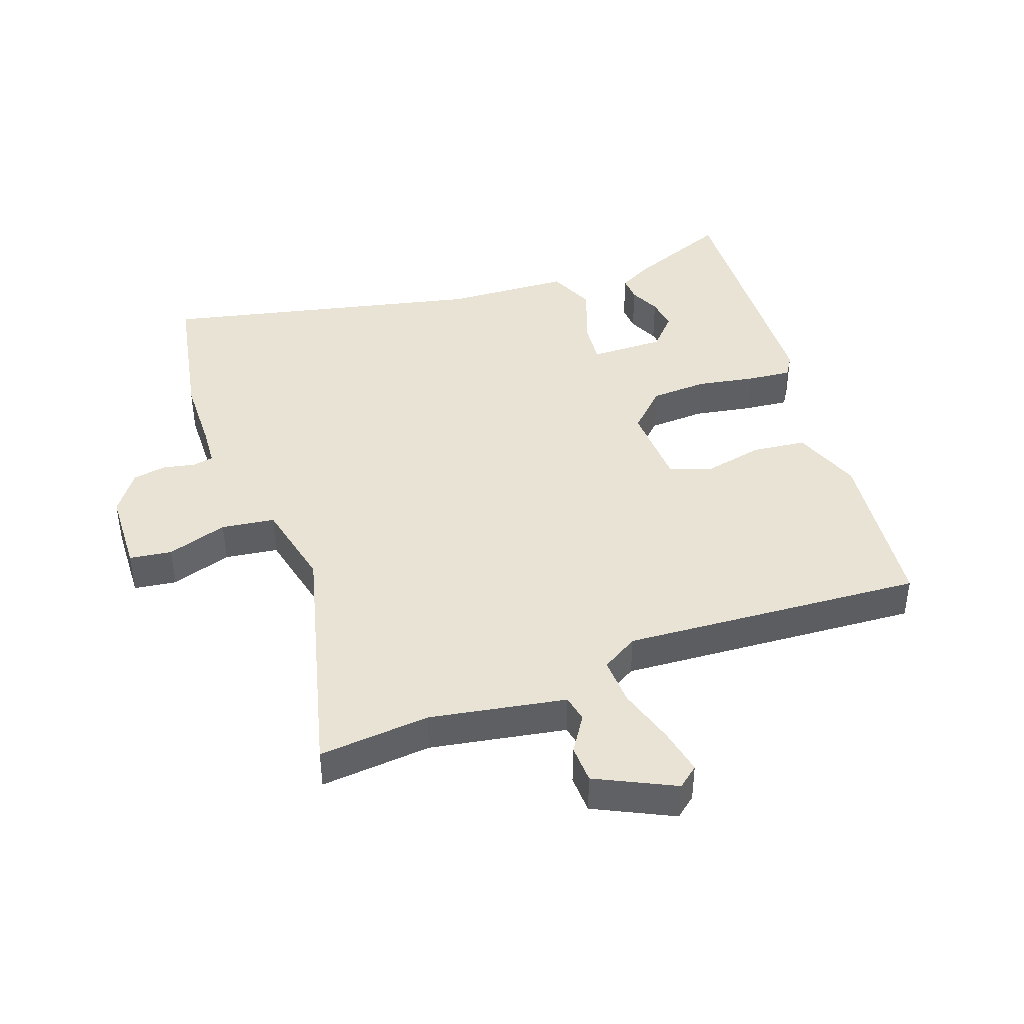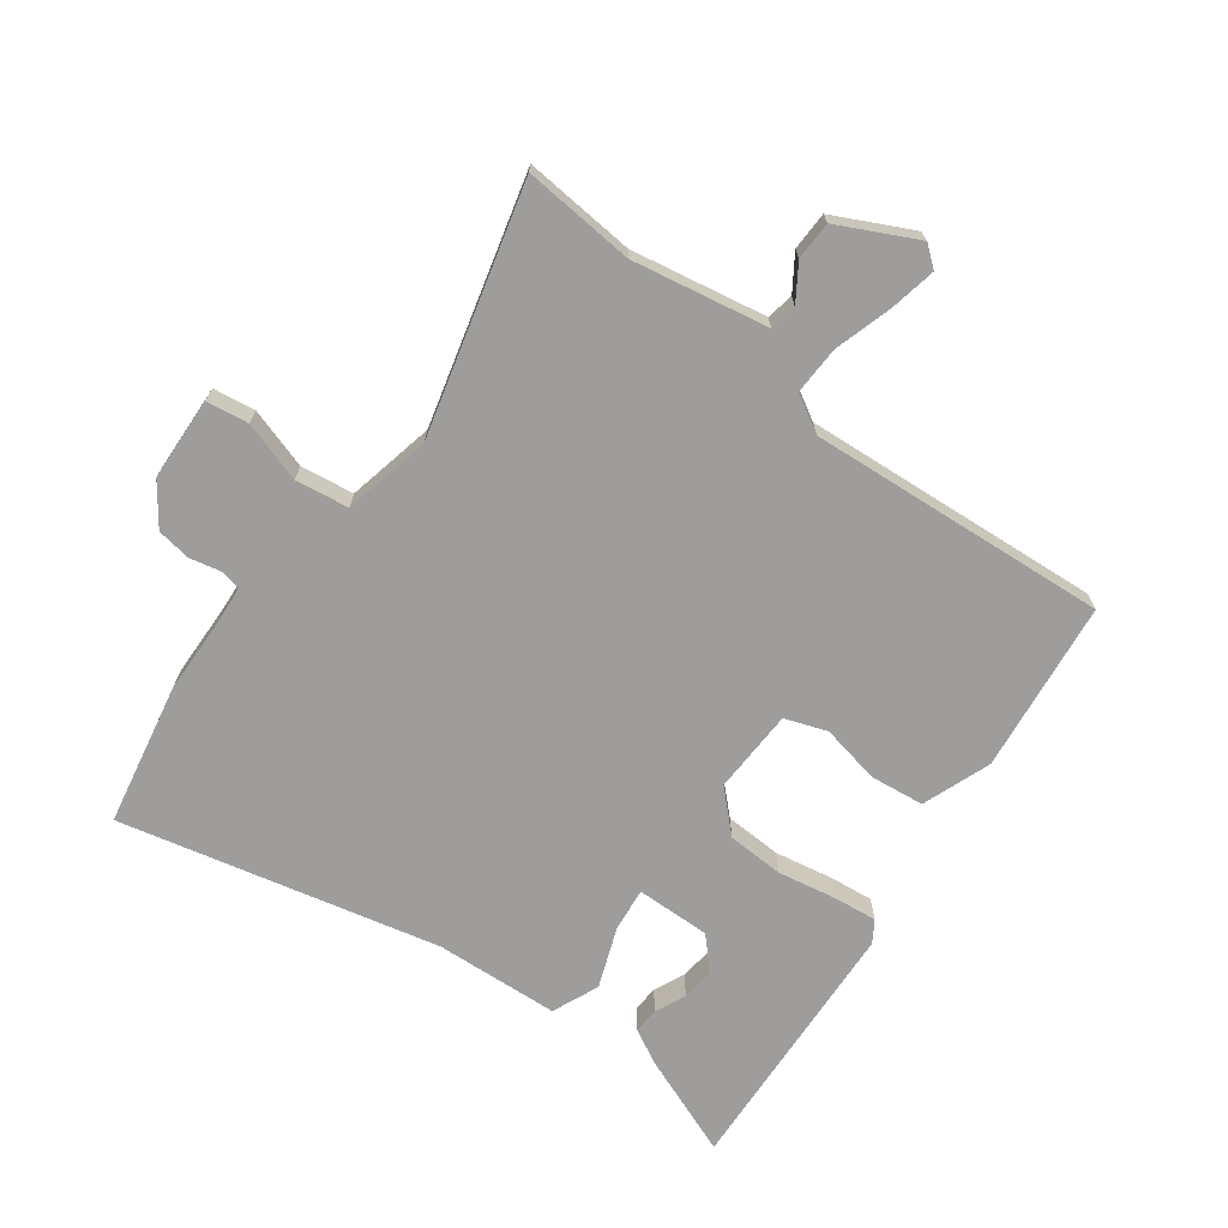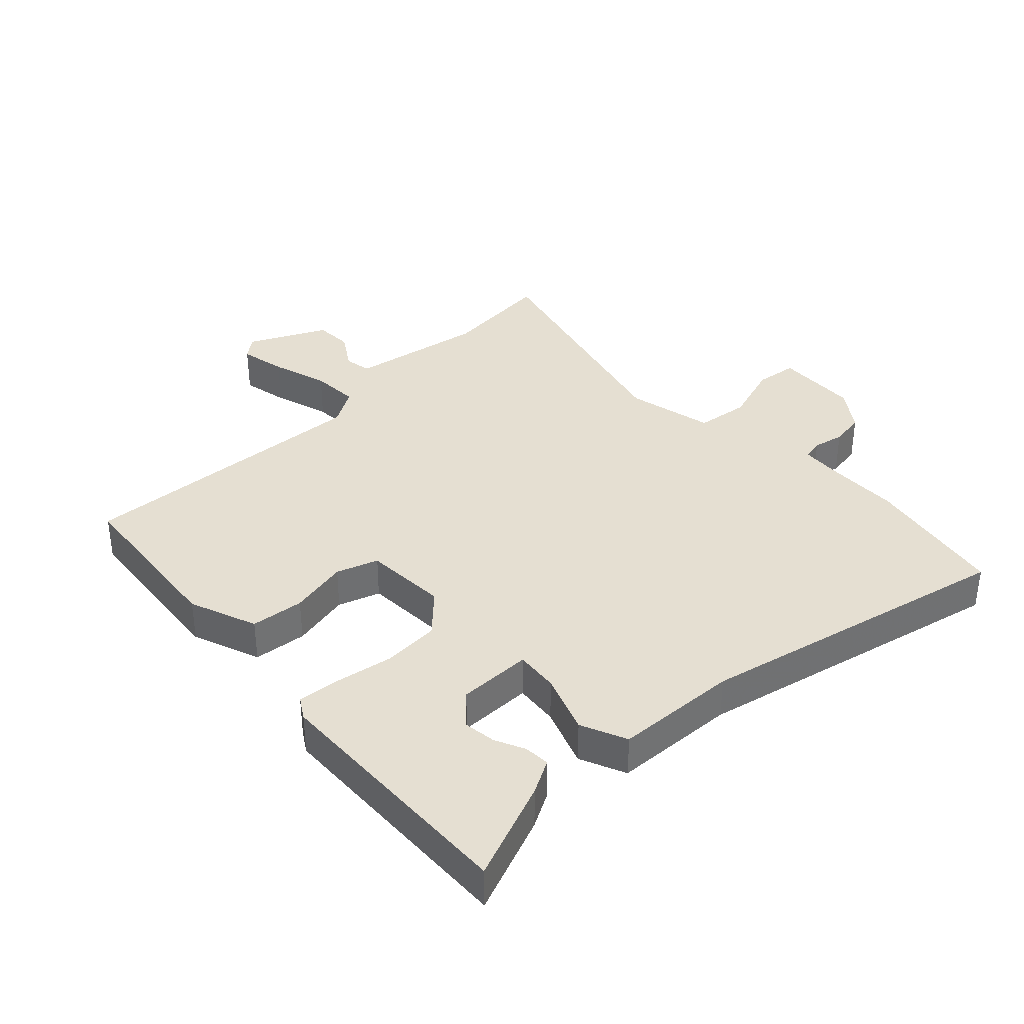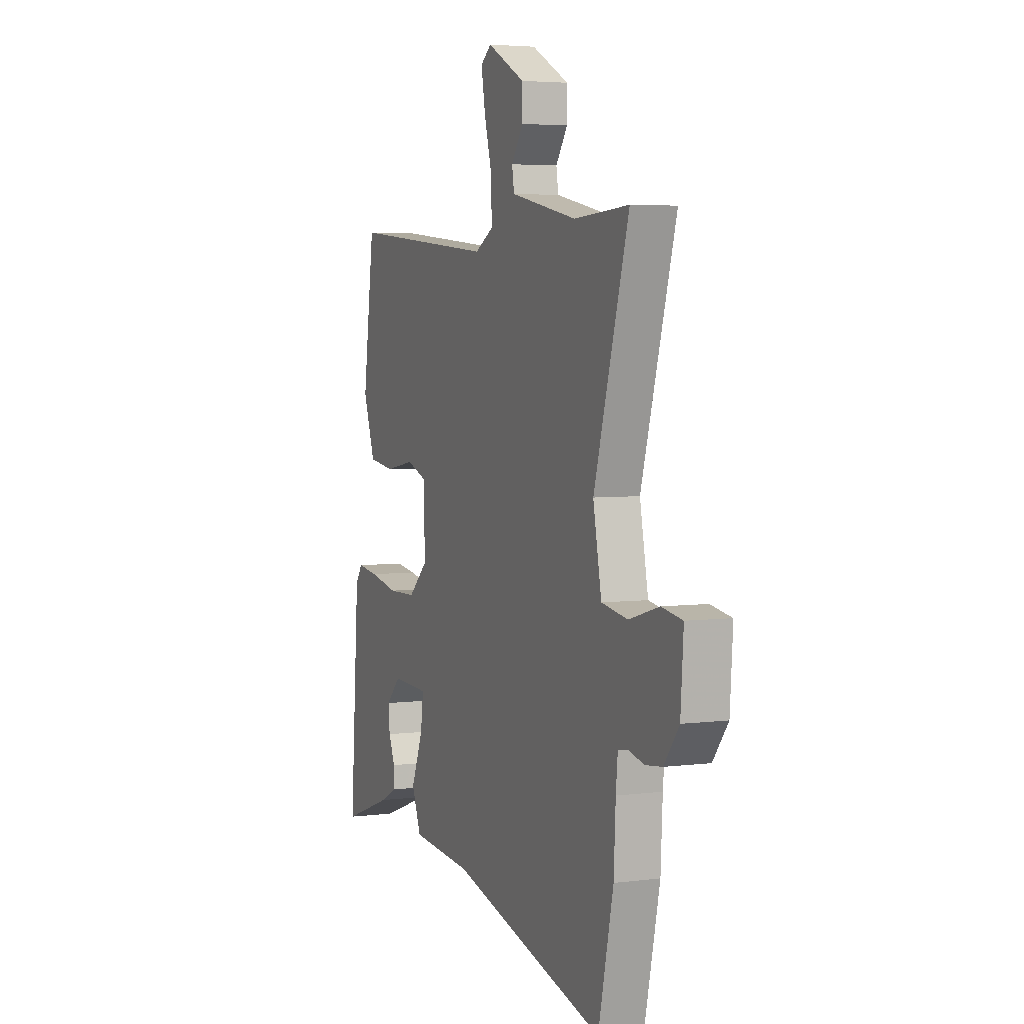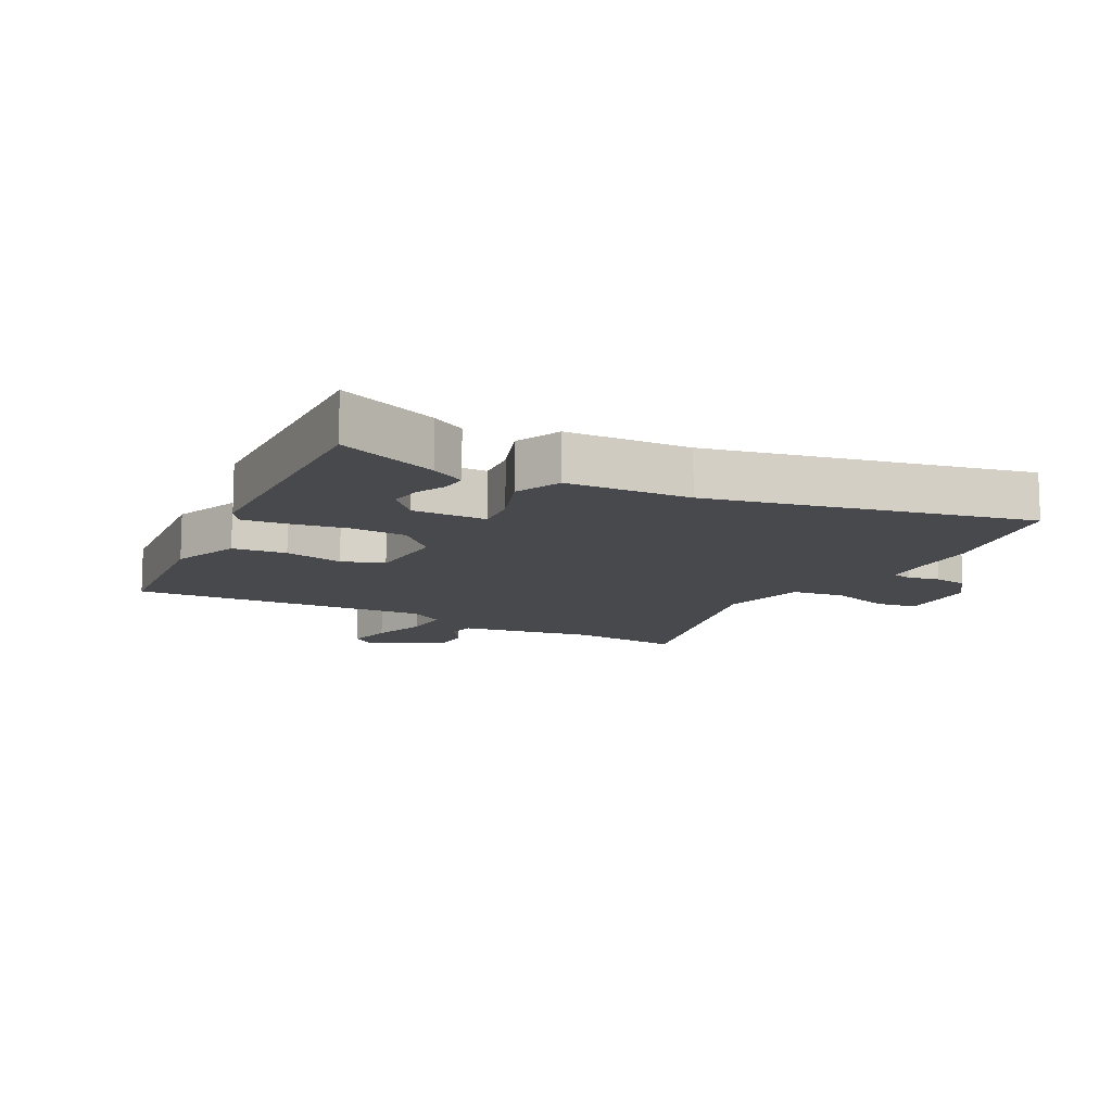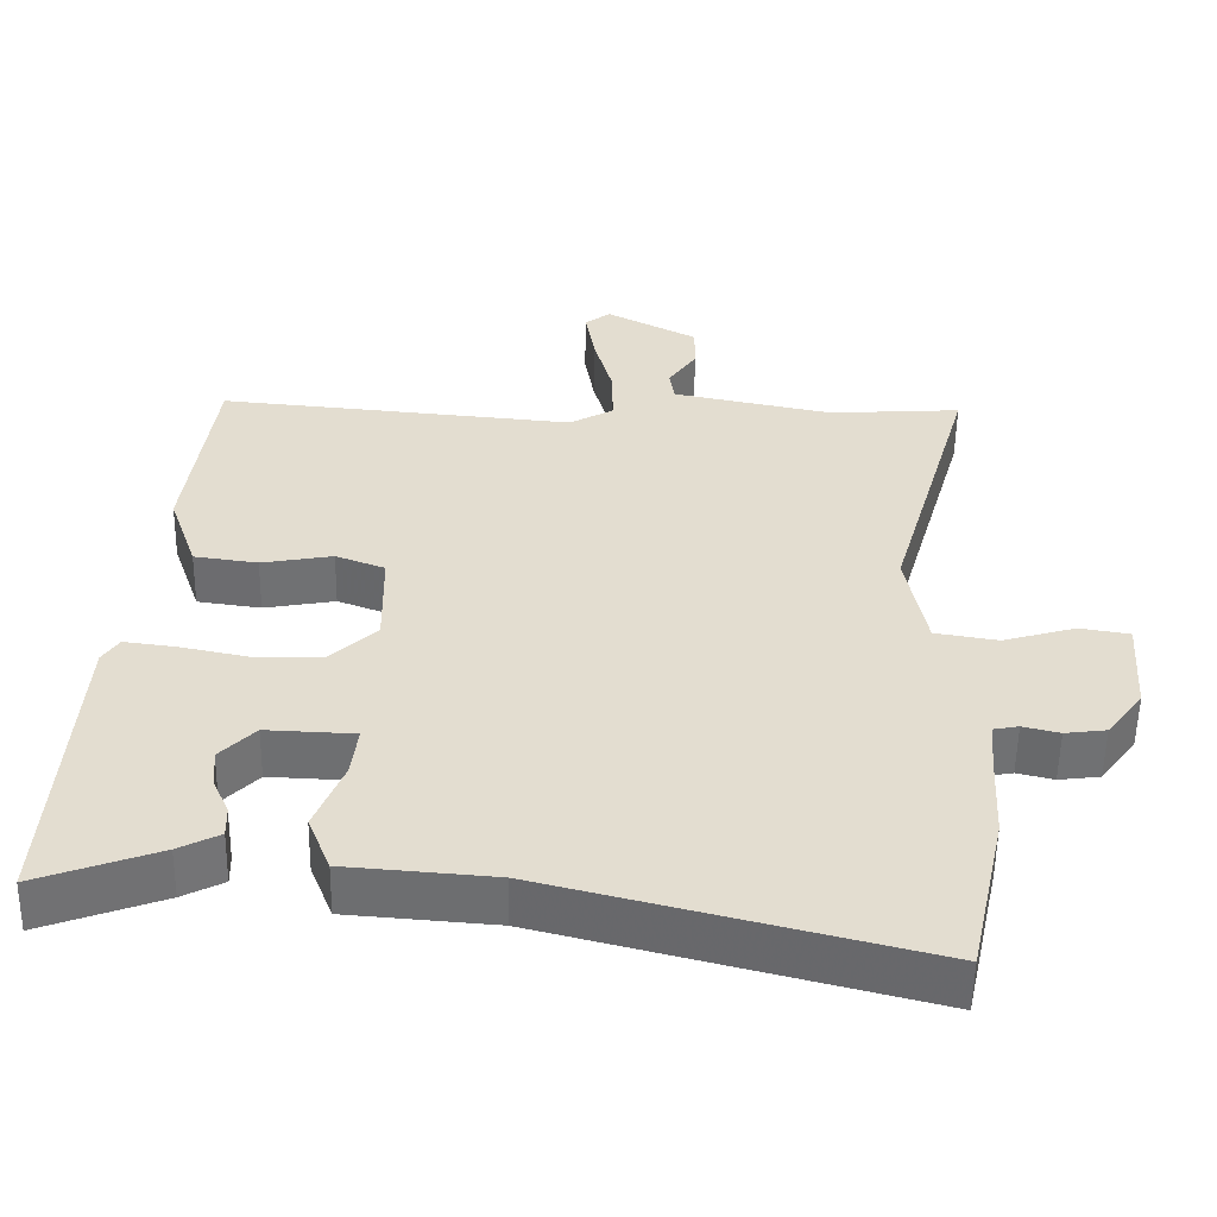
<metadata>
{"format":"obj","ext":"obj","renderer":"f3d","projection":"perspective","resolution":1024,"background":"white","views":[{"elev":42.3,"azim":-21.4,"up":"+Y"},{"elev":-70.6,"azim":-37.8,"up":"+Y"},{"elev":37.3,"azim":134.6,"up":"+Y"},{"elev":4.4,"azim":-112.6,"up":"+Z"},{"elev":-12.0,"azim":150.0,"up":"+Y"},{"elev":-54.8,"azim":179.1,"up":"+Z"}]}
</metadata>
<code>
v 0.447 0.07 0.503
v 0.484 0.07 0.231
v 0.446 0.07 0.121
v 0.361 0.07 0.109
v 0.266 0.07 0.126
v 0.2 0.07 0.101
v 0.198 0.07 -0.033
v 0.26 0.07 -0.091
v 0.35 0.07 -0.093
v 0.442 0.07 -0.074
v 0.511 0.07 -0.065
v 0.533 0.07 -0.098
v 0.563 0.07 -0.514
v 0.401 0.07 -0.455
v 0.346 0.07 -0.427
v 0.347 0.07 -0.386
v 0.368 0.07 -0.337
v 0.373 0.07 -0.285
v 0.326 0.07 -0.237
v 0.208 0.07 -0.242
v 0.217 0.07 -0.311
v 0.255 0.07 -0.405
v 0.225 0.07 -0.48
v 0.028 0.07 -0.496
v -0.473 0.07 -0.624
v -0.522 0.07 -0.4
v -0.528 0.07 -0.28
v -0.534 0.07 -0.218
v -0.567 0.07 -0.212
v -0.616 0.07 -0.224
v -0.671 0.07 -0.217
v -0.719 0.07 -0.154
v -0.728 0.07 -0.022
v -0.661 0.07 -0.011
v -0.564 0.07 -0.039
v -0.48 0.07 -0.025
v -0.453 0.07 0.115
v -0.565 0.07 0.504
v -0.388 0.07 0.493
v -0.31 0.07 0.509
v -0.174 0.07 0.537
v -0.167 0.07 0.58
v -0.205 0.07 0.635
v -0.205 0.07 0.696
v -0.083 0.07 0.76
v -0.049 0.07 0.734
v -0.062 0.07 0.659
v -0.087 0.07 0.568
v -0.088 0.07 0.491
v -0.029 0.07 0.458
v 0.447 0 0.503
v 0.484 0 0.231
v 0.446 0 0.121
v 0.361 0 0.109
v 0.266 0 0.126
v 0.2 0 0.101
v 0.198 0 -0.033
v 0.26 0 -0.091
v 0.35 0 -0.093
v 0.442 0 -0.074
v 0.511 0 -0.065
v 0.533 0 -0.098
v 0.563 0 -0.514
v 0.401 0 -0.455
v 0.346 0 -0.427
v 0.347 0 -0.386
v 0.368 0 -0.337
v 0.373 0 -0.285
v 0.326 0 -0.237
v 0.208 0 -0.242
v 0.217 0 -0.311
v 0.255 0 -0.405
v 0.225 0 -0.48
v 0.028 0 -0.496
v -0.473 0 -0.624
v -0.522 0 -0.4
v -0.528 0 -0.28
v -0.534 0 -0.218
v -0.567 0 -0.212
v -0.616 0 -0.224
v -0.671 0 -0.217
v -0.719 0 -0.154
v -0.728 0 -0.022
v -0.661 0 -0.011
v -0.564 0 -0.039
v -0.48 0 -0.025
v -0.453 0 0.115
v -0.565 0 0.504
v -0.388 0 0.493
v -0.31 0 0.509
v -0.174 0 0.537
v -0.167 0 0.58
v -0.205 0 0.635
v -0.205 0 0.696
v -0.083 0 0.76
v -0.049 0 0.734
v -0.062 0 0.659
v -0.087 0 0.568
v -0.088 0 0.491
v -0.029 0 0.458
f 46 47 48
f 45 46 48
f 44 45 48
f 43 44 48
f 42 43 48
f 41 42 48 49
f 40 41 49 50
f 37 38 39
f 37 39 40 50
f 33 34 35
f 32 33 35
f 31 32 35
f 30 31 35
f 29 30 35
f 28 29 35 36
f 27 28 36
f 36 37 50
f 27 36 50
f 26 27 50
f 25 26 50
f 24 25 50
f 21 22 23 24
f 15 16 17
f 14 15 17
f 13 14 17
f 12 13 17
f 11 12 17
f 11 17 18
f 11 18 19
f 10 11 19
f 9 10 19
f 3 4 5
f 2 3 5
f 1 2 5
f 50 1 5
f 50 5 6
f 20 21 24 50
f 8 9 19 20
f 7 8 20
f 7 20 50
f 6 7 50
f 98 97 96
f 98 96 95
f 98 95 94
f 98 94 93
f 98 93 92
f 99 98 92 91
f 100 99 91 90
f 89 88 87
f 100 90 89 87
f 85 84 83
f 85 83 82
f 85 82 81
f 85 81 80
f 85 80 79
f 86 85 79 78
f 86 78 77
f 100 87 86
f 100 86 77
f 100 77 76
f 100 76 75
f 100 75 74
f 74 73 72 71
f 67 66 65
f 67 65 64
f 67 64 63
f 67 63 62
f 67 62 61
f 68 67 61
f 69 68 61
f 69 61 60
f 69 60 59
f 55 54 53
f 55 53 52
f 55 52 51
f 55 51 100
f 56 55 100
f 100 74 71 70
f 70 69 59 58
f 70 58 57
f 100 70 57
f 100 57 56
f 1 51 52 2
f 2 52 53 3
f 3 53 54 4
f 4 54 55 5
f 5 55 56 6
f 6 56 57 7
f 7 57 58 8
f 8 58 59 9
f 9 59 60 10
f 10 60 61 11
f 11 61 62 12
f 12 62 63 13
f 13 63 64 14
f 14 64 65 15
f 15 65 66 16
f 16 66 67 17
f 17 67 68 18
f 18 68 69 19
f 19 69 70 20
f 20 70 71 21
f 21 71 72 22
f 22 72 73 23
f 23 73 74 24
f 24 74 75 25
f 25 75 76 26
f 26 76 77 27
f 27 77 78 28
f 28 78 79 29
f 29 79 80 30
f 30 80 81 31
f 31 81 82 32
f 32 82 83 33
f 33 83 84 34
f 34 84 85 35
f 35 85 86 36
f 36 86 87 37
f 37 87 88 38
f 38 88 89 39
f 39 89 90 40
f 40 90 91 41
f 41 91 92 42
f 42 92 93 43
f 43 93 94 44
f 44 94 95 45
f 45 95 96 46
f 46 96 97 47
f 47 97 98 48
f 48 98 99 49
f 49 99 100 50
f 50 100 51 1

</code>
